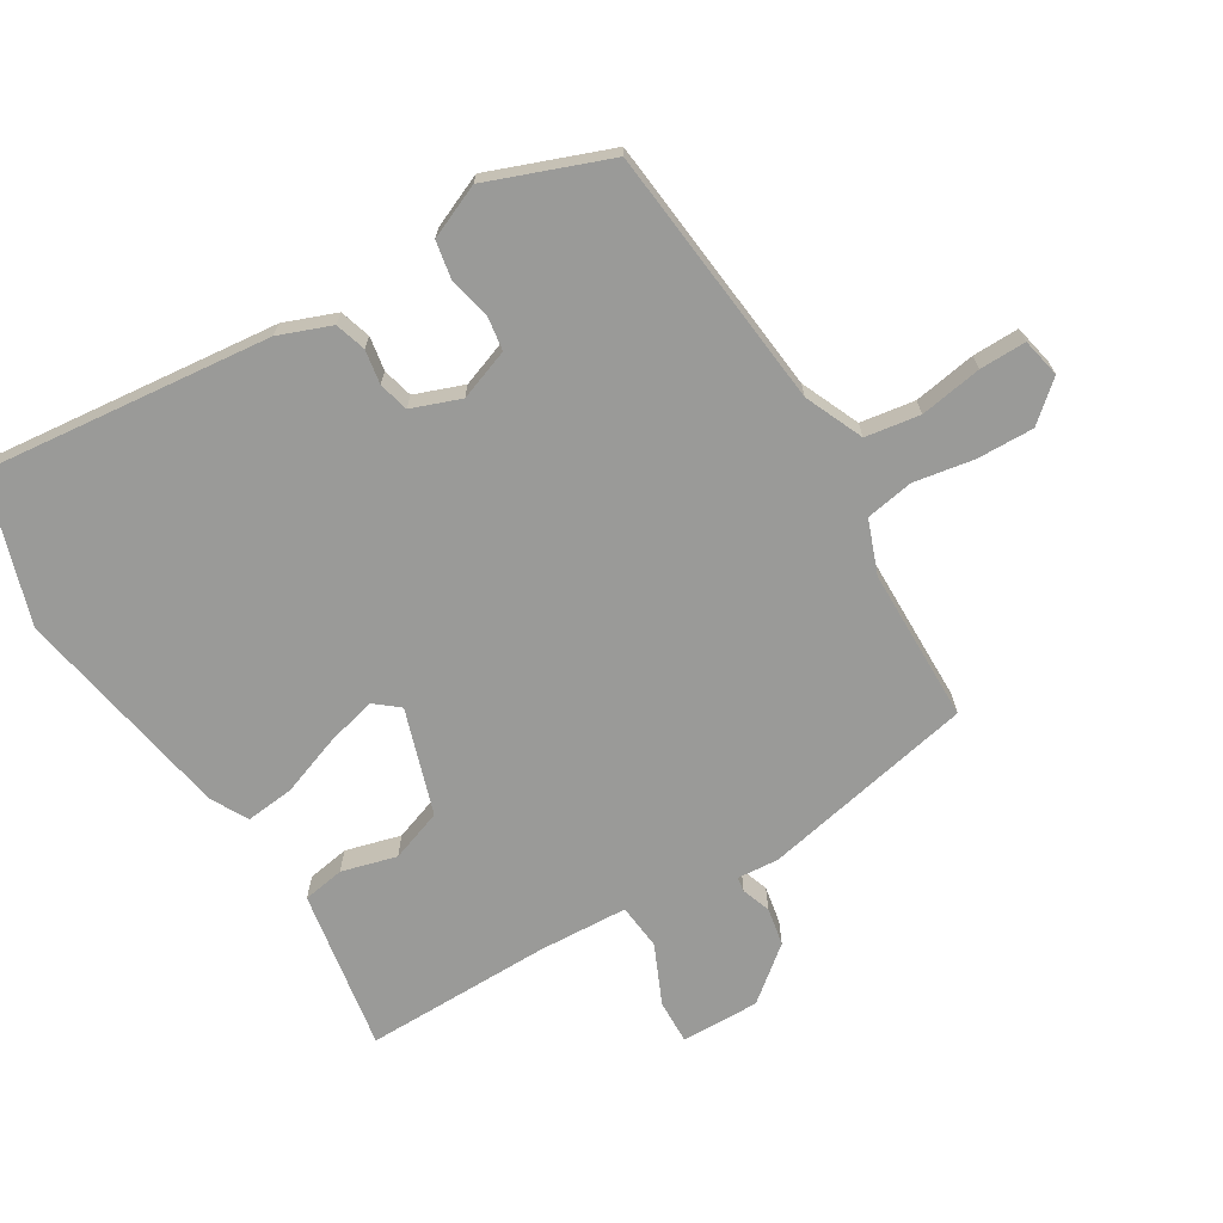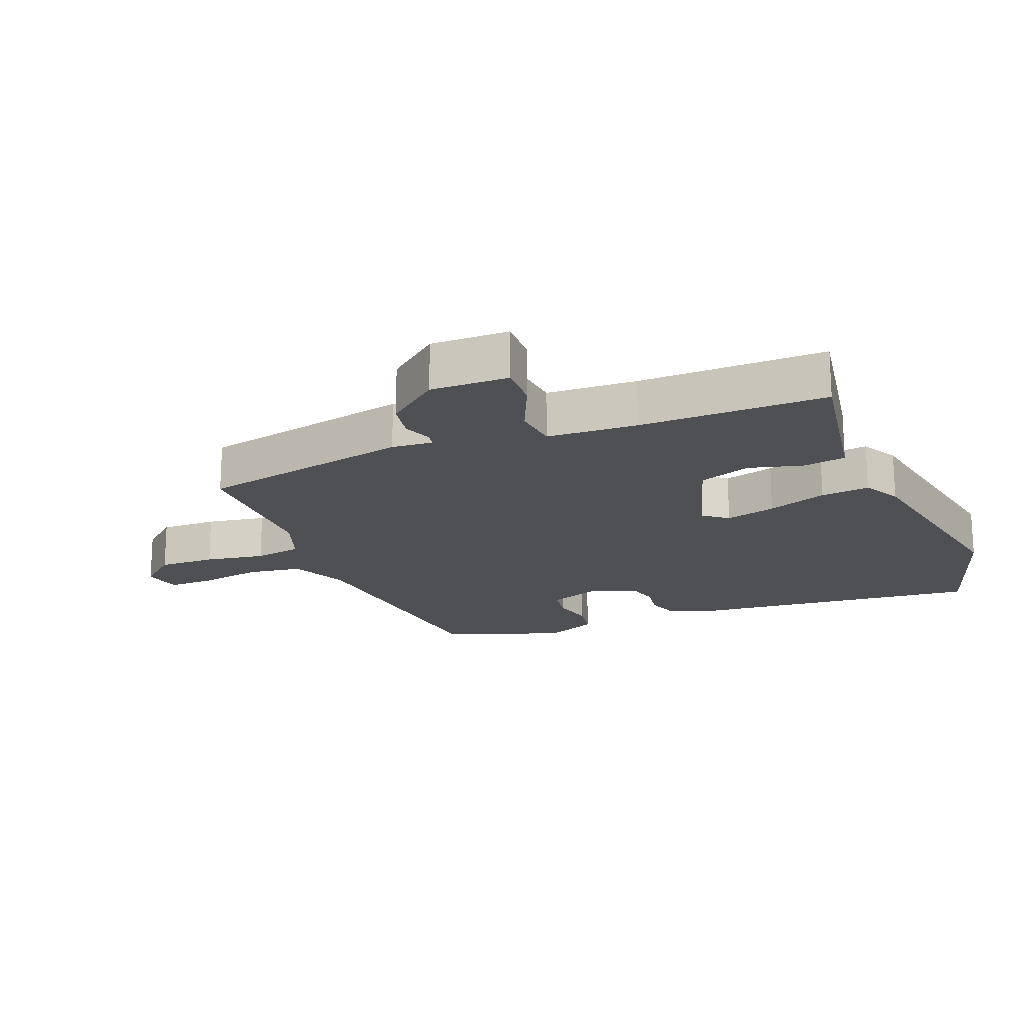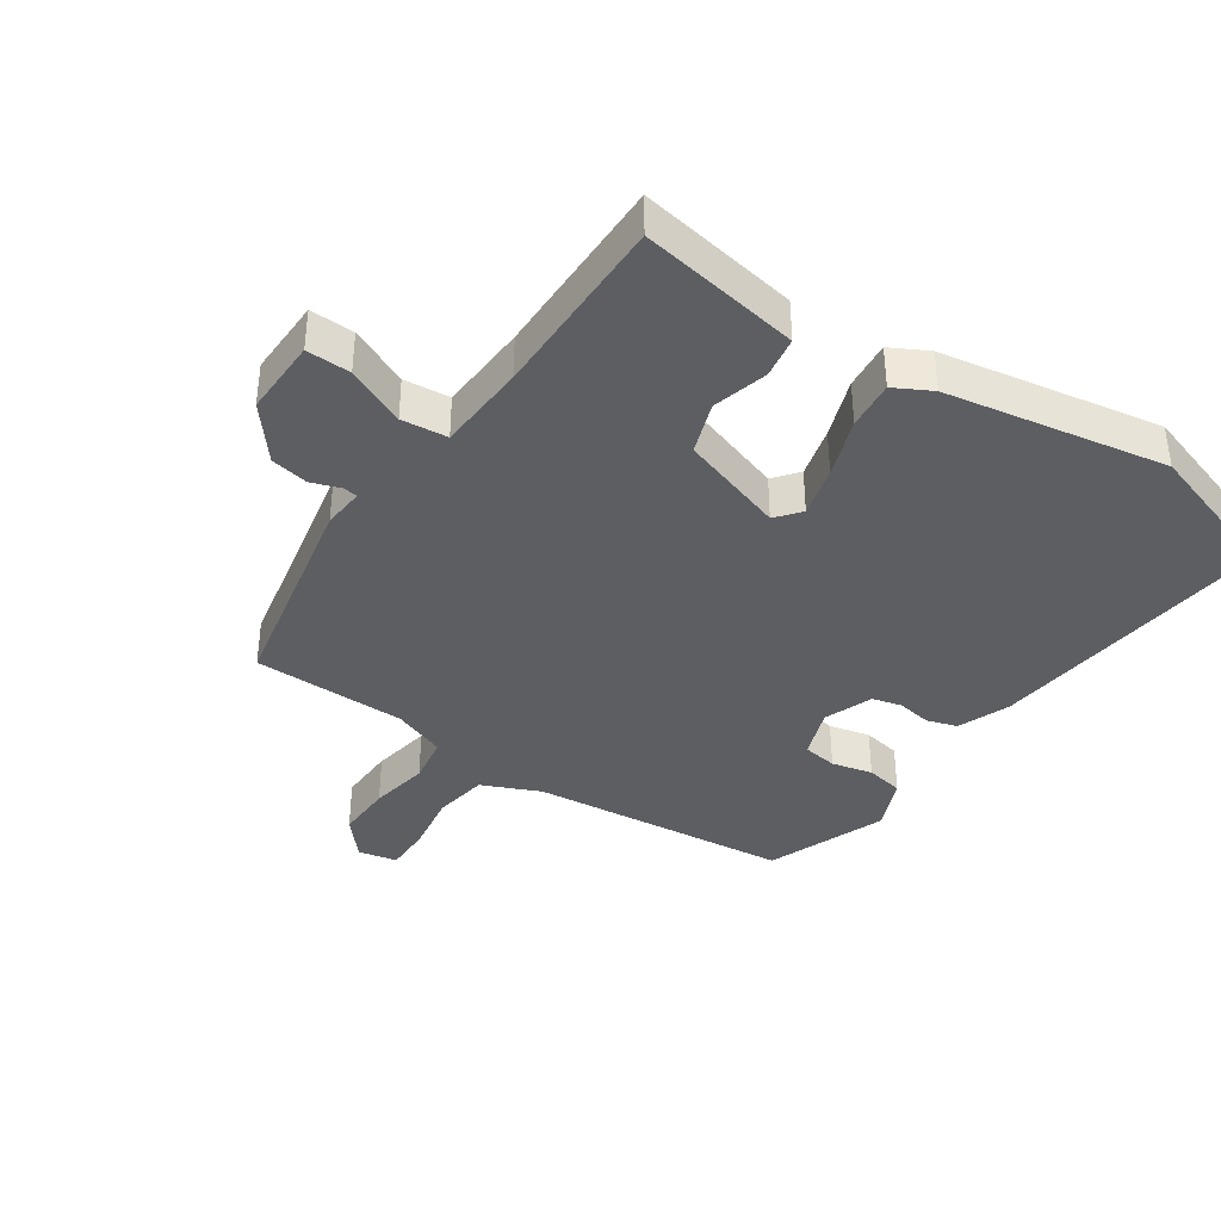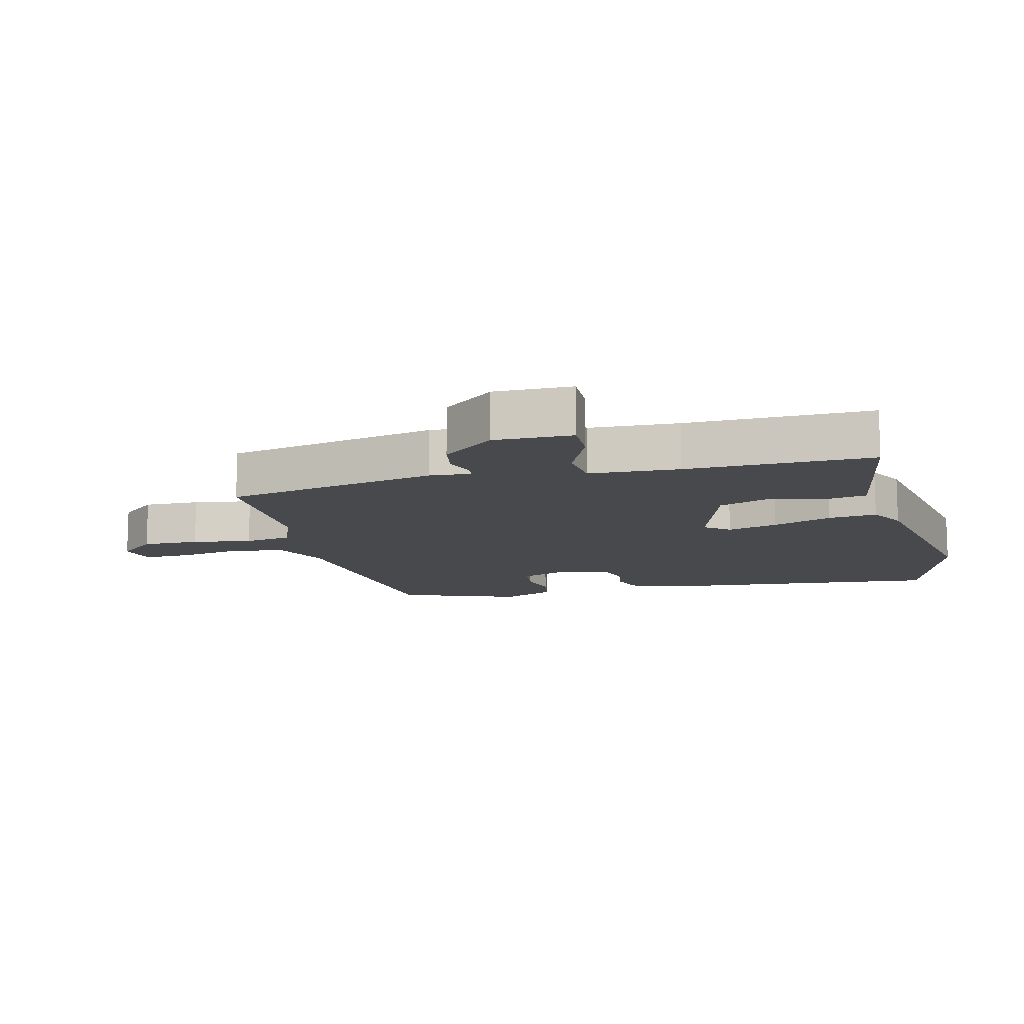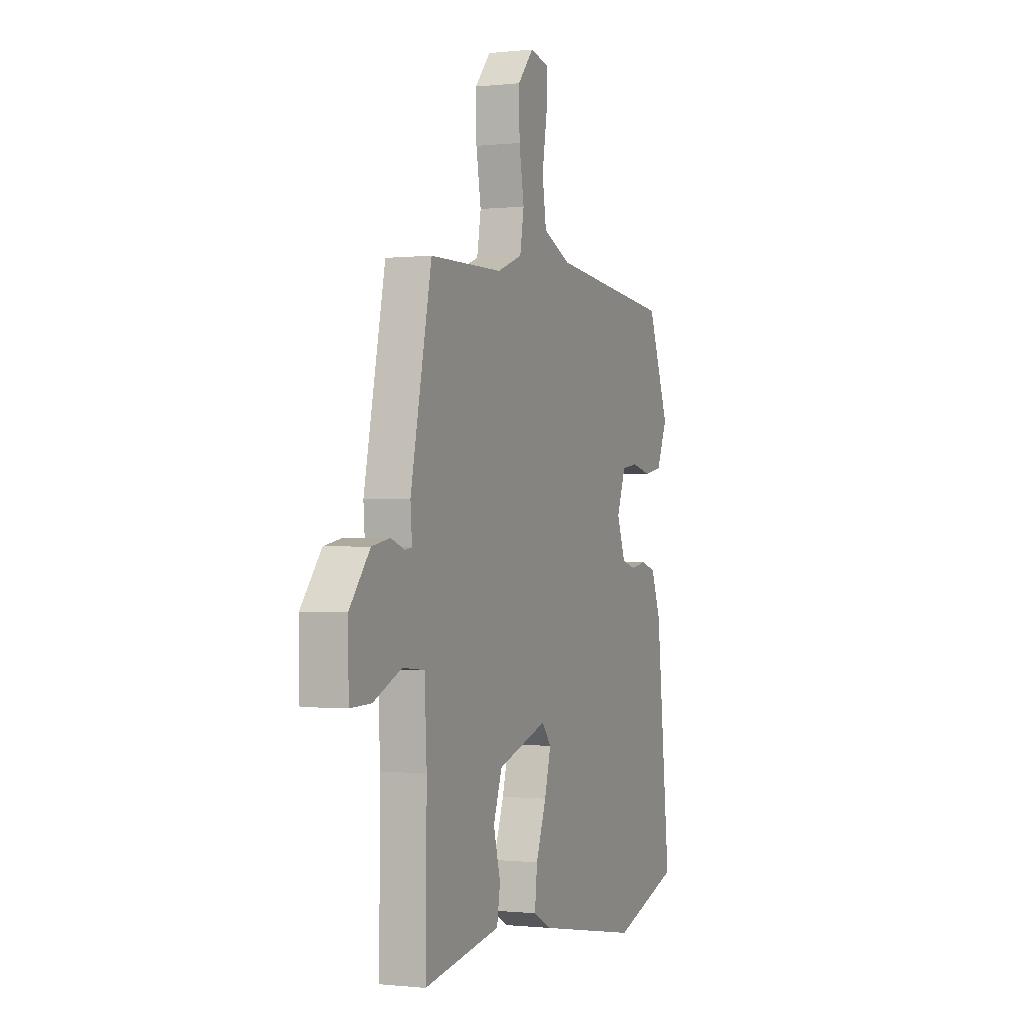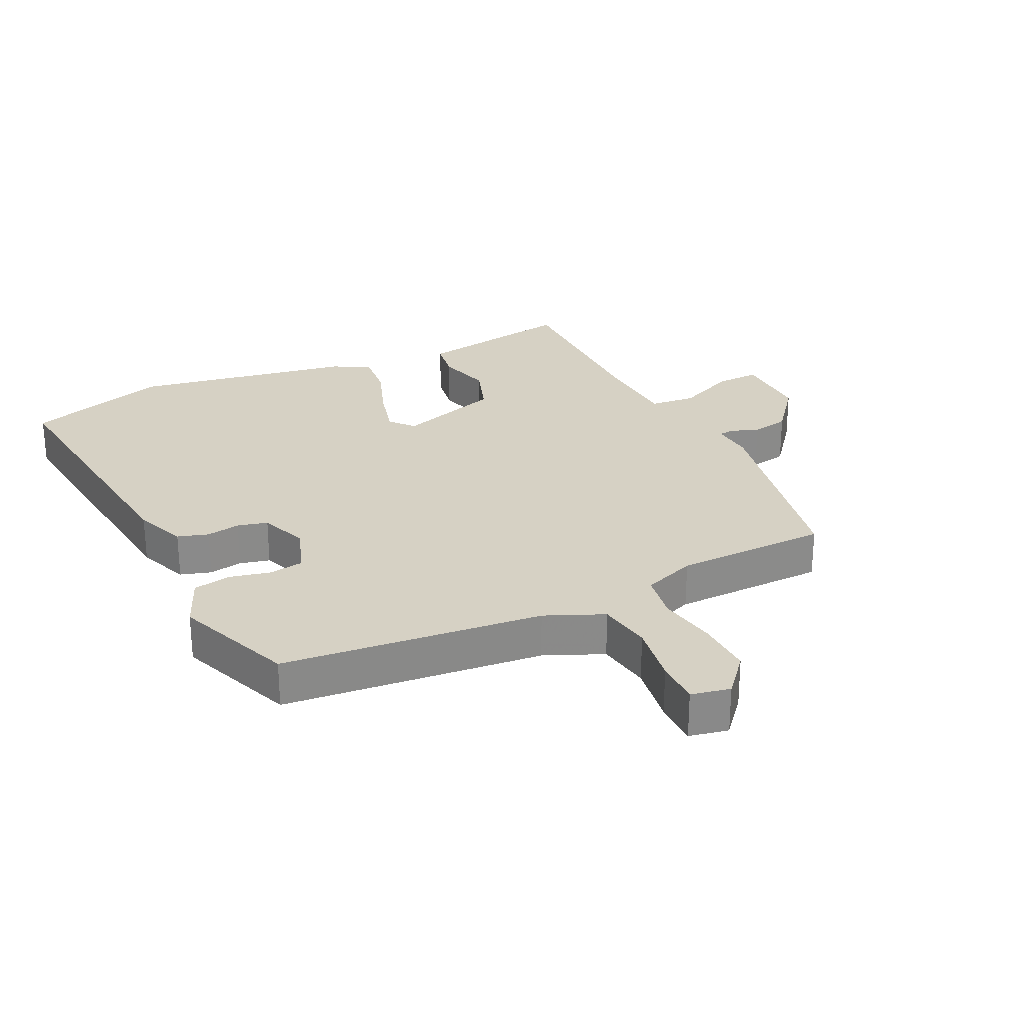
<metadata>
{"format":"obj","ext":"obj","renderer":"f3d","projection":"perspective","resolution":1024,"background":"white","views":[{"elev":-69.2,"azim":-58.9,"up":"+Y"},{"elev":-18.8,"azim":112.1,"up":"+Y"},{"elev":-38.2,"azim":145.7,"up":"+Y"},{"elev":-12.0,"azim":104.4,"up":"+Y"},{"elev":-0.4,"azim":112.3,"up":"+Z"},{"elev":26.9,"azim":-26.1,"up":"+Y"}]}
</metadata>
<code>
v -0.479 0.07 0.498
v -0.071 0.07 0.54
v 0.02 0.07 0.58
v 0.033 0.07 0.665
v 0.017 0.07 0.762
v 0.016 0.07 0.834
v 0.077 0.07 0.847
v 0.129 0.07 0.787
v 0.127 0.07 0.698
v 0.111 0.07 0.605
v 0.124 0.07 0.53
v 0.207 0.07 0.499
v 0.447 0.07 0.496
v 0.516 0.07 0.162
v 0.511 0.07 0.097
v 0.534 0.07 0.094
v 0.579 0.07 0.11
v 0.638 0.07 0.099
v 0.705 0.07 0.016
v 0.703 0.07 -0.106
v 0.634 0.07 -0.104
v 0.542 0.07 -0.063
v 0.47 0.07 -0.07
v 0.463 0.07 -0.211
v 0.466 0.07 -0.502
v 0.342 0.07 -0.481
v 0.214 0.07 -0.459
v 0.203 0.07 -0.394
v 0.226 0.07 -0.308
v 0.197 0.07 -0.227
v 0.033 0.07 -0.174
v 0.002 0.07 -0.212
v 0.023 0.07 -0.291
v 0.057 0.07 -0.384
v 0.065 0.07 -0.46
v 0.007 0.07 -0.491
v -0.337 0.07 -0.552
v -0.562 0.07 -0.48
v -0.515 0.07 -0.031
v -0.484 0.07 0.05
v -0.436 0.07 0.065
v -0.383 0.07 0.056
v -0.336 0.07 0.068
v -0.308 0.07 0.144
v -0.337 0.07 0.223
v -0.391 0.07 0.231
v -0.455 0.07 0.216
v -0.514 0.07 0.227
v -0.55 0.07 0.31
v -0.479 0 0.498
v -0.071 0 0.54
v 0.02 0 0.58
v 0.033 0 0.665
v 0.017 0 0.762
v 0.016 0 0.834
v 0.077 0 0.847
v 0.129 0 0.787
v 0.127 0 0.698
v 0.111 0 0.605
v 0.124 0 0.53
v 0.207 0 0.499
v 0.447 0 0.496
v 0.516 0 0.162
v 0.511 0 0.097
v 0.534 0 0.094
v 0.579 0 0.11
v 0.638 0 0.099
v 0.705 0 0.016
v 0.703 0 -0.106
v 0.634 0 -0.104
v 0.542 0 -0.063
v 0.47 0 -0.07
v 0.463 0 -0.211
v 0.466 0 -0.502
v 0.342 0 -0.481
v 0.214 0 -0.459
v 0.203 0 -0.394
v 0.226 0 -0.308
v 0.197 0 -0.227
v 0.033 0 -0.174
v 0.002 0 -0.212
v 0.023 0 -0.291
v 0.057 0 -0.384
v 0.065 0 -0.46
v 0.007 0 -0.491
v -0.337 0 -0.552
v -0.562 0 -0.48
v -0.515 0 -0.031
v -0.484 0 0.05
v -0.436 0 0.065
v -0.383 0 0.056
v -0.336 0 0.068
v -0.308 0 0.144
v -0.337 0 0.223
v -0.391 0 0.231
v -0.455 0 0.216
v -0.514 0 0.227
v -0.55 0 0.31
f 49 1 2
f 48 49 2
f 47 48 2
f 46 47 2
f 45 46 2 3
f 44 45 3
f 43 44 3
f 40 41 42
f 39 40 42
f 38 39 42
f 37 38 42
f 36 37 42
f 35 36 42
f 34 35 42
f 33 34 42
f 32 33 42 43
f 31 32 43 3
f 27 28 29
f 26 27 29
f 25 26 29
f 24 25 29
f 23 24 29 30
f 20 21 22
f 19 20 22
f 18 19 22
f 17 18 22
f 16 17 22
f 15 16 22 23
f 23 30 31
f 15 23 31
f 14 15 31
f 13 14 31
f 12 13 31
f 8 9 10
f 7 8 10
f 6 7 10
f 5 6 10
f 4 5 10
f 4 10 11
f 3 4 11
f 31 3 11
f 11 12 31
f 51 50 98
f 51 98 97
f 51 97 96
f 51 96 95
f 52 51 95 94
f 52 94 93
f 52 93 92
f 91 90 89
f 91 89 88
f 91 88 87
f 91 87 86
f 91 86 85
f 91 85 84
f 91 84 83
f 91 83 82
f 92 91 82 81
f 52 92 81 80
f 78 77 76
f 78 76 75
f 78 75 74
f 78 74 73
f 79 78 73 72
f 71 70 69
f 71 69 68
f 71 68 67
f 71 67 66
f 71 66 65
f 72 71 65 64
f 80 79 72
f 80 72 64
f 80 64 63
f 80 63 62
f 80 62 61
f 59 58 57
f 59 57 56
f 59 56 55
f 59 55 54
f 59 54 53
f 60 59 53
f 60 53 52
f 60 52 80
f 80 61 60
f 1 50 51 2
f 2 51 52 3
f 3 52 53 4
f 4 53 54 5
f 5 54 55 6
f 6 55 56 7
f 7 56 57 8
f 8 57 58 9
f 9 58 59 10
f 10 59 60 11
f 11 60 61 12
f 12 61 62 13
f 13 62 63 14
f 14 63 64 15
f 15 64 65 16
f 16 65 66 17
f 17 66 67 18
f 18 67 68 19
f 19 68 69 20
f 20 69 70 21
f 21 70 71 22
f 22 71 72 23
f 23 72 73 24
f 24 73 74 25
f 25 74 75 26
f 26 75 76 27
f 27 76 77 28
f 28 77 78 29
f 29 78 79 30
f 30 79 80 31
f 31 80 81 32
f 32 81 82 33
f 33 82 83 34
f 34 83 84 35
f 35 84 85 36
f 36 85 86 37
f 37 86 87 38
f 38 87 88 39
f 39 88 89 40
f 40 89 90 41
f 41 90 91 42
f 42 91 92 43
f 43 92 93 44
f 44 93 94 45
f 45 94 95 46
f 46 95 96 47
f 47 96 97 48
f 48 97 98 49
f 49 98 50 1

</code>
